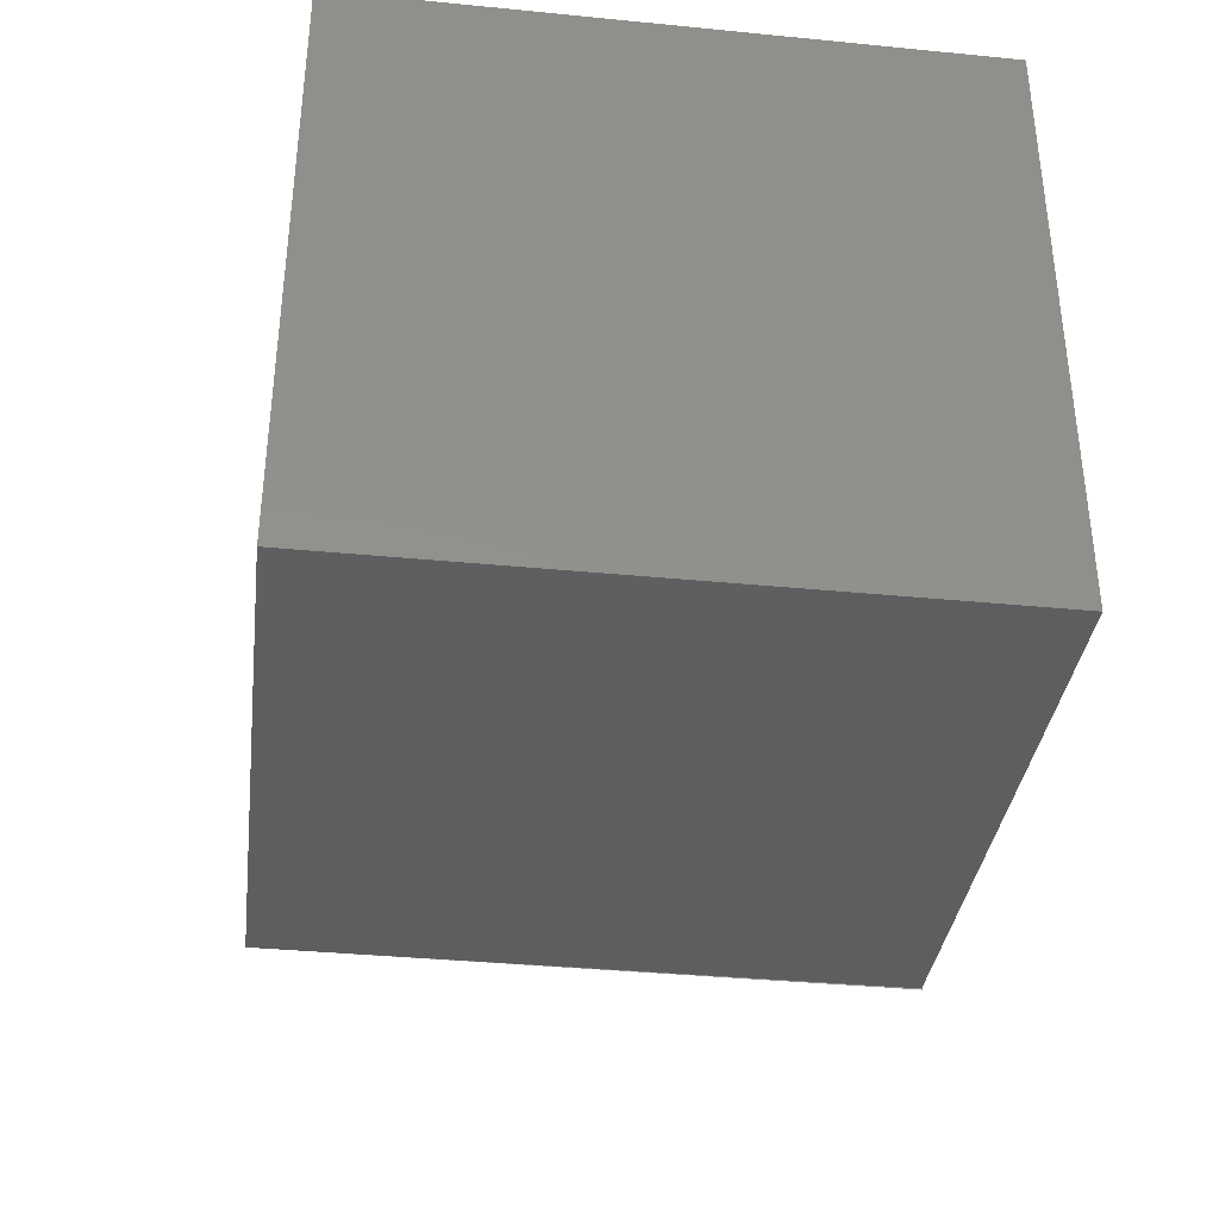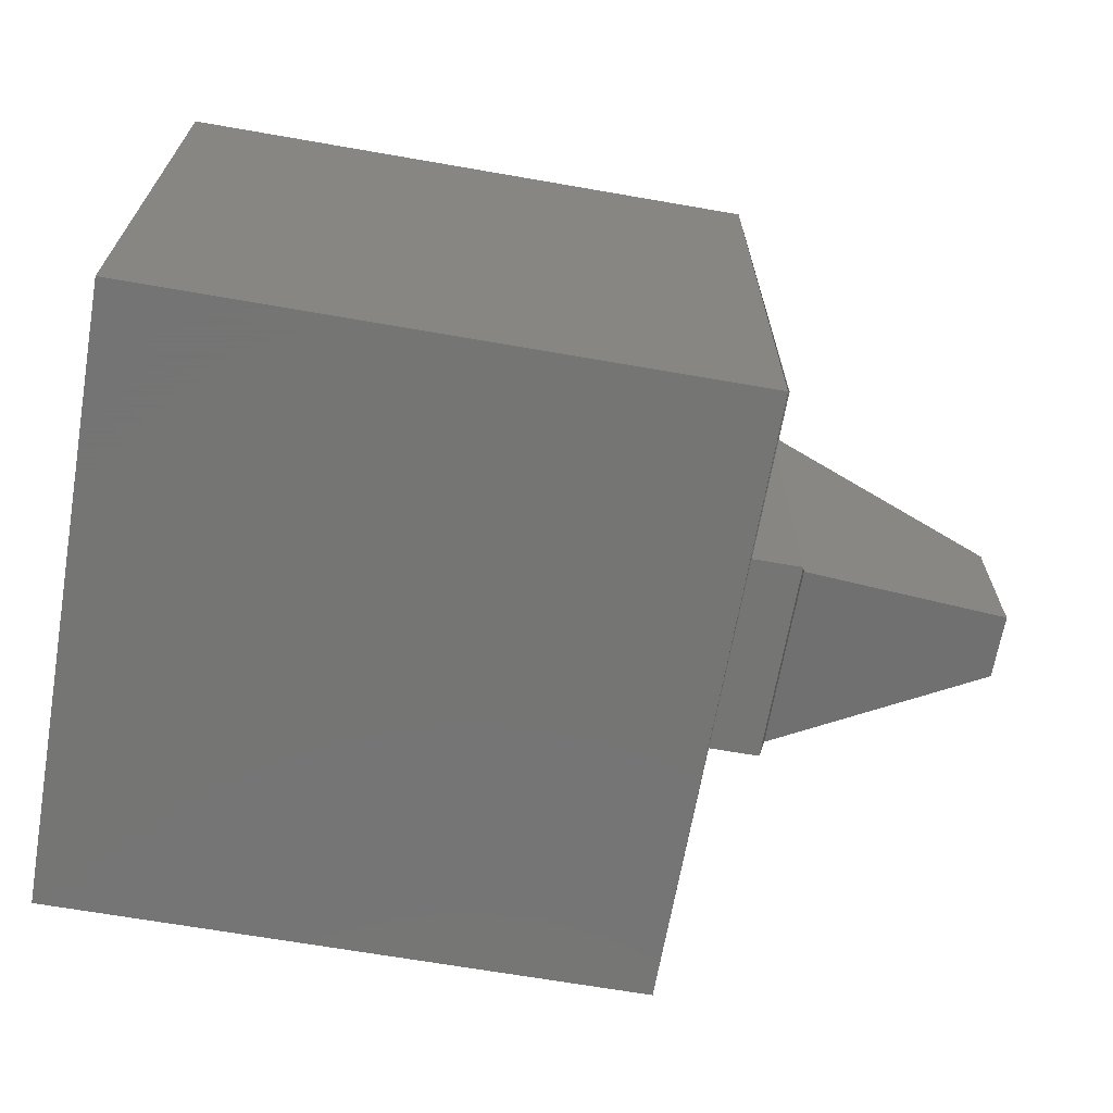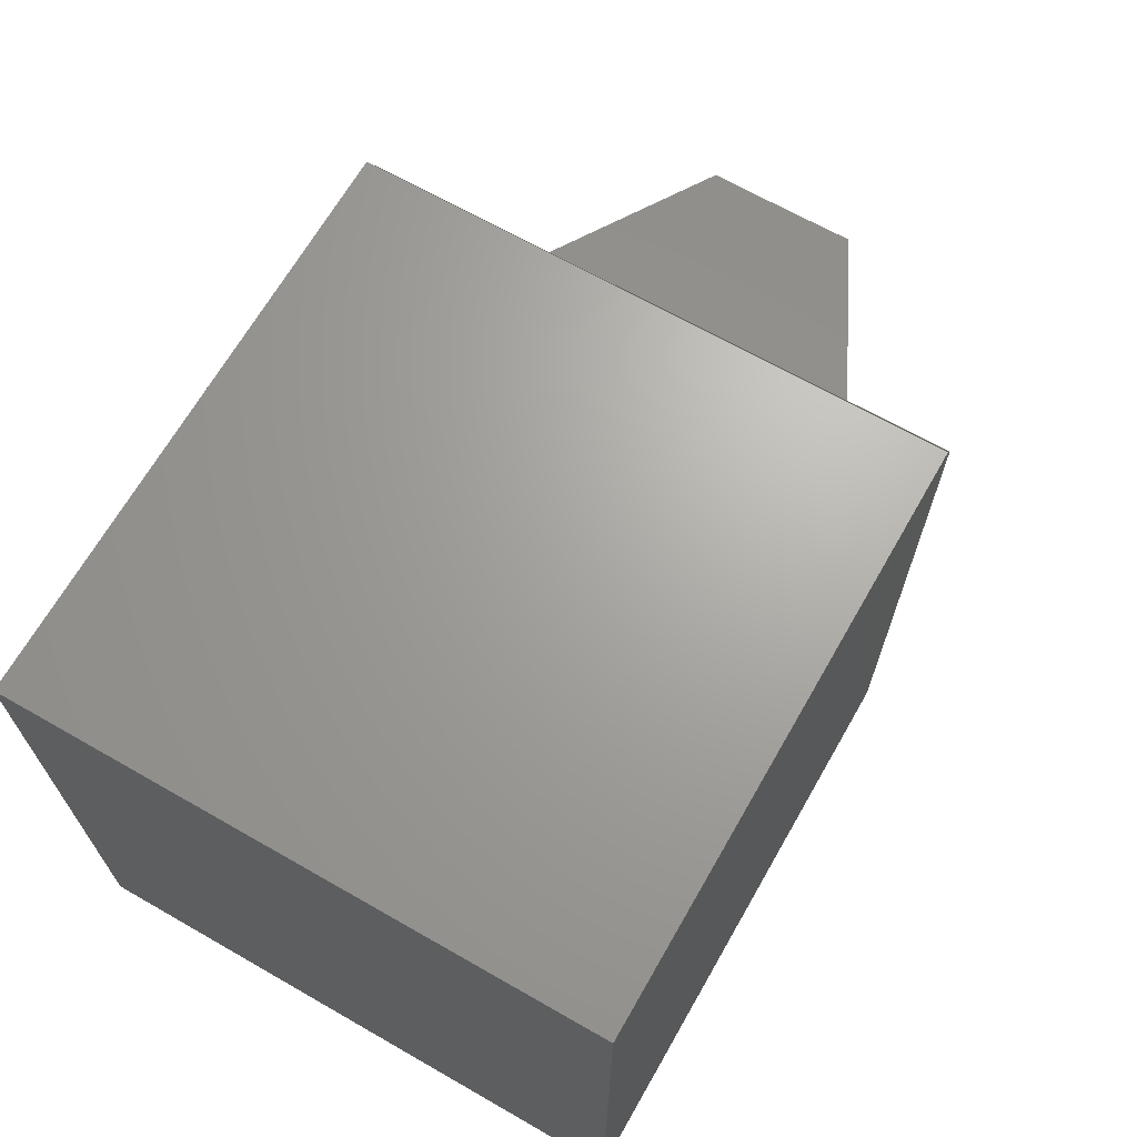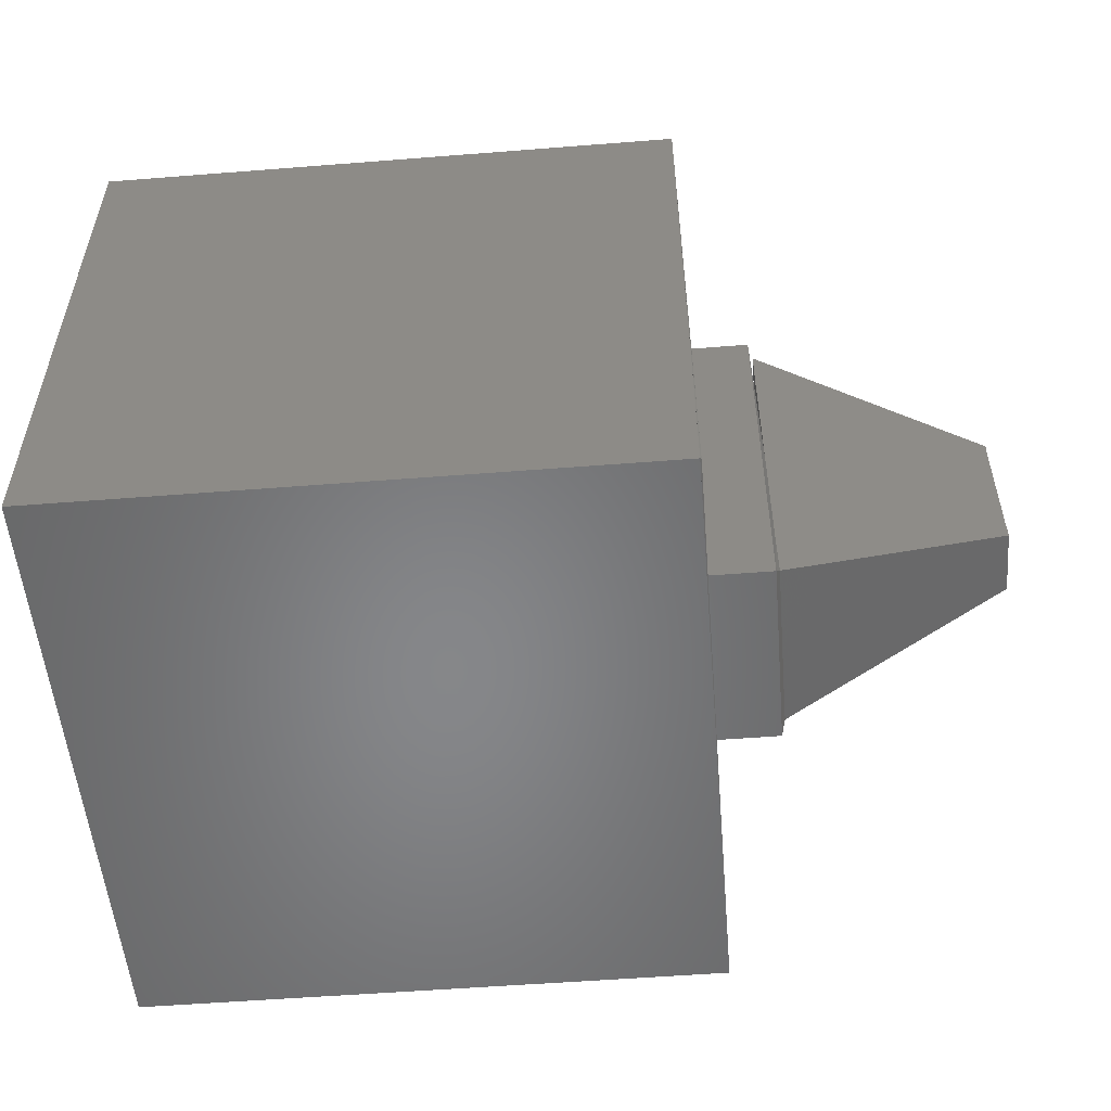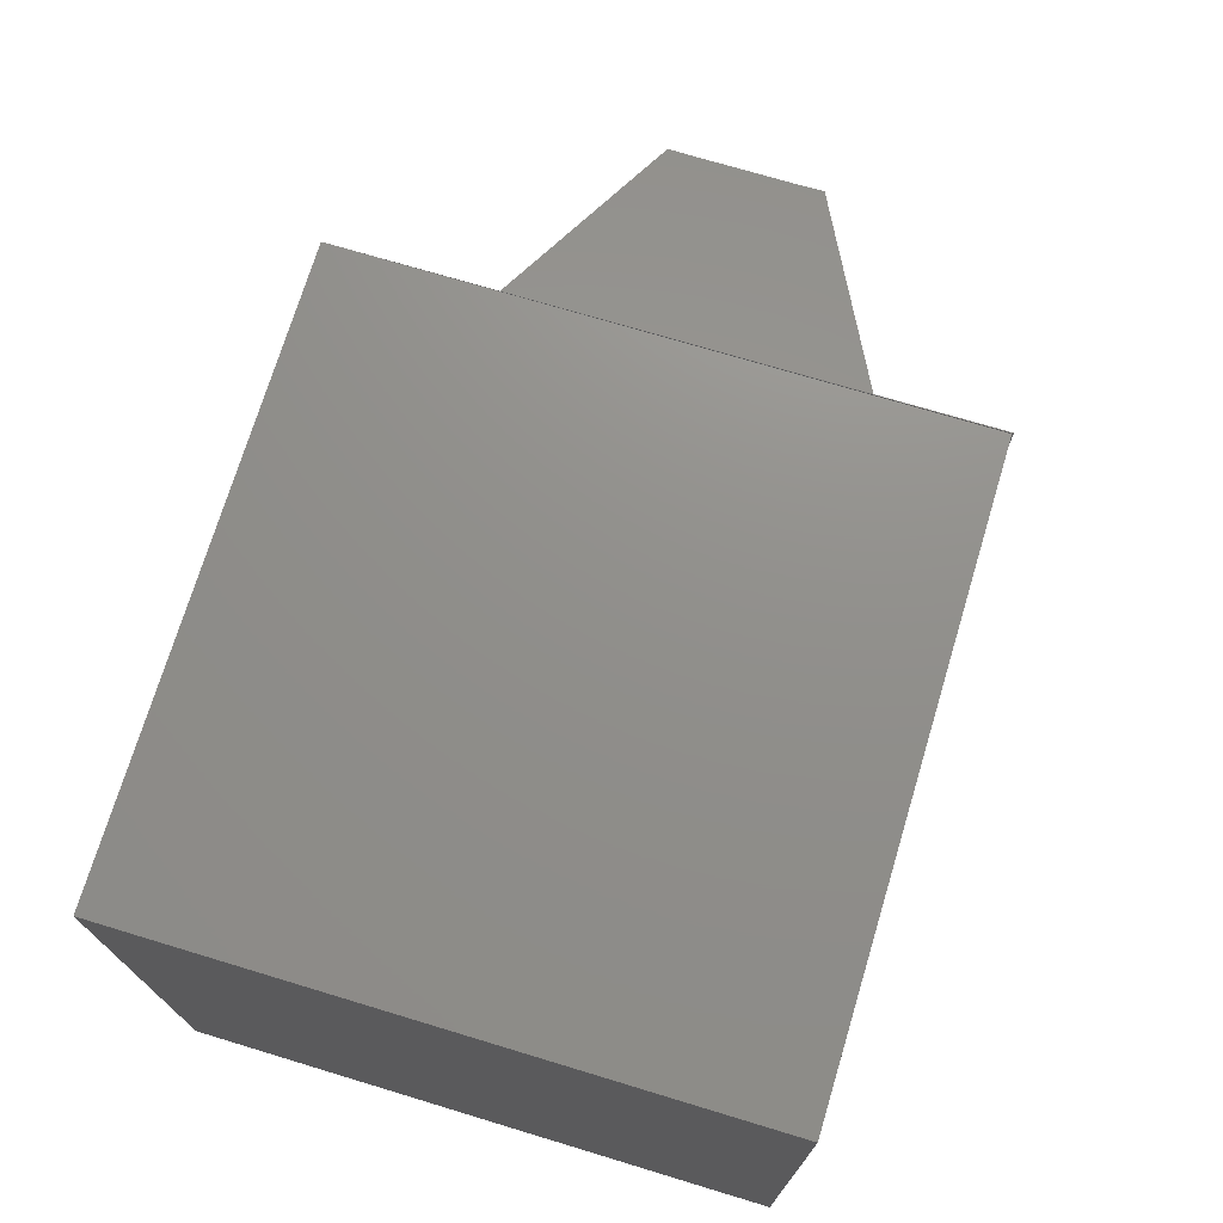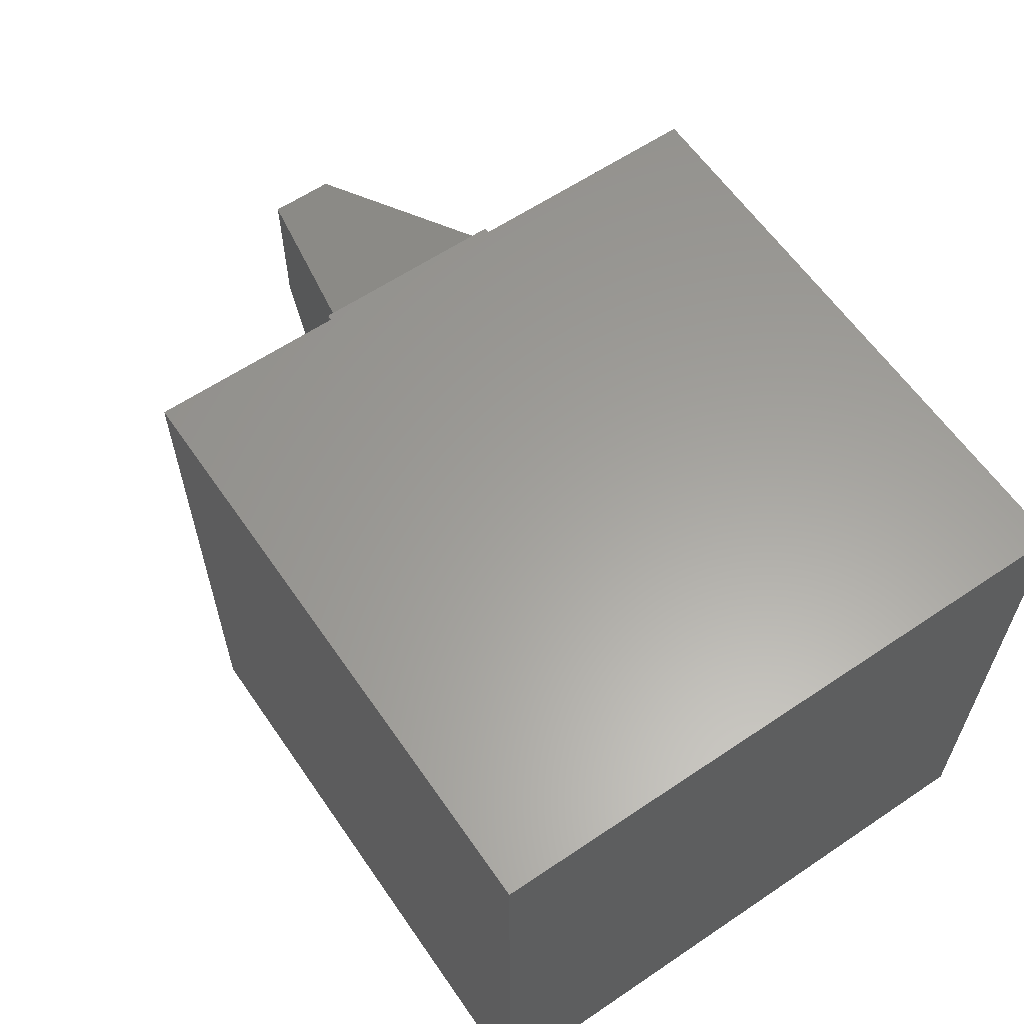
<metadata>
{"format":"stl","ext":"stl","renderer":"f3d","projection":"perspective","resolution":1024,"background":"white","views":[{"elev":-36.1,"azim":-97.3,"up":"+Y"},{"elev":-67.1,"azim":-9.9,"up":"+Y"},{"elev":67.3,"azim":-60.2,"up":"+Z"},{"elev":-53.6,"azim":4.8,"up":"+Y"},{"elev":72.7,"azim":-73.2,"up":"+Z"},{"elev":61.0,"azim":-124.5,"up":"+Y"}]}
</metadata>
<code>
# stl→obj: 85 verts, 170 faces
v 0.09849 -0.2274 0.675
v 0.09849 -0.1984 0.7737
v 0.09849 -0.1984 0.675
v 0.09849 -0.2563 0.7737
v 0.09849 -0.2274 0.7737
v 0.09886 -0.08083 0.7244
v 0.09849 -0.1405 0.7737
v 0.09849 -0.1116 0.7737
v 0.09849 -0.1405 0.675
v 0.09849 -0.1116 0.675
v 0.09849 -0.2853 0.675
v 0.09849 -0.2563 0.675
v 0.09886 -0.08083 0.7006
v 0.09886 -0.3161 0.7006
v 0.09922 -0.3159 0.7736
v 0.09886 -0.3161 0.7481
v -0.2468 -0.4801 0.8611
v -0.2471 -0.4803 0.7919
v 0.09886 -0.3161 0.7244
v -0.2475 0.01156 0.8613
v -0.2468 0.08319 0.8611
v -0.2475 -0.05844 0.8613
v -0.2475 -0.1284 0.8613
v 0.09849 -0.1695 0.7737
v 0.09922 -0.08101 0.7736
v -0.2475 -0.1984 0.8613
v 0.09849 -0.2853 0.7737
v -0.2475 -0.4084 0.5874
v -0.2468 -0.4801 0.5876
v 0.09922 -0.3159 0.6752
v -0.2475 -0.3384 0.5874
v -0.2475 -0.2684 0.5874
v 0.09886 -0.08083 0.7481
v -0.2475 -0.1984 0.5874
v -0.2475 -0.1284 0.5874
v 0.09922 -0.08101 0.6752
v -0.2468 0.08319 0.5876
v -0.2475 0.01156 0.5874
v -0.2475 -0.05844 0.5874
v 0.09849 -0.1695 0.675
v -0.2471 0.08336 0.6569
v -0.2471 0.08336 0.7244
v -0.2471 0.08336 0.7919
v -0.2475 -0.2684 0.8613
v -0.2475 -0.4084 0.8613
v -0.2475 -0.3384 0.8613
v -0.2471 -0.4803 0.6569
v -0.2471 -0.4803 0.7244
v -0.253 -0.4994 0.5734
v -0.7823 0.2496 0.2401
v -0.352 -0.3156 0.2401
v -0.352 0.1408 0.2401
v -0.352 0.1781 0.4057
v -0.352 0.1227 0.4057
v -0.352 0.1026 0.5734
v -0.352 -0.1441 0.4057
v -0.352 -0.5749 0.5259
v -0.352 -0.4994 0.5734
v -0.8 0.2496 0.7072
v -1.248 0.2496 0.2401
v -0.8 -0.1984 1.172
v -1.248 -0.6464 1.172
v -1.248 0.2496 1.172
v -0.352 -0.6347 0.2401
v -1.191 -0.6464 0.2401
v -0.352 -0.6464 0.2401
v -1.248 -0.1984 0.7072
v -0.352 0.1026 0.8754
v -0.352 -0.3928 0.2401
v -0.352 0.2496 0.2401
v -0.8 -0.6464 0.7072
v -0.35 -0.6464 1.172
v -0.253 0.1026 0.5734
v -1.248 -0.01043 0.2401
v -0.352 -0.6484 1.174
v -0.253 -0.4994 0.8754
v -0.253 0.1026 0.8754
v -0.35 -0.6484 1.172
v -0.352 0.2496 1.172
v -0.352 -0.5749 1.026
v -0.352 -0.1984 1.174
v -0.352 0.1614 0.2401
v -1.248 -0.6464 0.2401
v -0.352 -0.4444 0.2401
v -0.352 -0.4994 0.8754
f 1 2 3
f 1 4 5
f 6 7 8
f 9 7 10
f 11 4 12
f 10 7 13
f 14 4 11
f 12 4 1
f 15 16 17
f 16 18 17
f 16 19 18
f 20 21 8
f 22 20 7
f 23 22 24
f 21 25 8
f 20 8 7
f 22 7 24
f 23 24 2
f 26 23 2
f 19 27 4
f 28 29 30
f 28 30 11
f 31 28 11
f 31 11 12
f 32 31 12
f 32 12 1
f 6 8 33
f 3 2 24
f 34 32 1
f 34 1 3
f 35 34 3
f 10 36 37
f 10 37 38
f 1 5 2
f 9 10 38
f 9 38 39
f 13 7 6
f 40 9 39
f 40 39 35
f 3 40 35
f 36 13 37
f 13 6 41
f 6 33 42
f 33 25 43
f 25 21 43
f 33 43 42
f 6 42 41
f 13 41 37
f 26 2 5
f 44 26 5
f 17 45 15
f 45 27 15
f 45 46 27
f 46 4 27
f 44 5 4
f 46 44 4
f 30 29 47
f 19 4 14
f 40 7 9
f 14 30 47
f 14 47 48
f 19 14 48
f 3 24 40
f 19 16 27
f 33 8 25
f 27 16 15
f 40 24 7
f 14 11 30
f 10 13 36
f 19 48 18
f 49 48 47
f 50 51 52
f 53 54 55
f 56 57 58
f 59 60 50
f 61 62 63
f 64 65 66
f 67 60 63
f 53 55 68
f 57 56 69
f 59 50 70
f 71 62 72
f 56 54 51
f 49 34 73
f 29 28 49
f 56 51 69
f 67 74 60
f 75 66 75
f 54 56 55
f 76 18 48
f 77 37 26
f 73 37 77
f 35 39 73
f 39 38 73
f 75 66 72
f 72 61 78
f 60 59 63
f 79 53 68
f 55 56 58
f 57 66 75
f 80 75 81
f 23 37 41
f 49 47 29
f 77 26 76
f 54 82 52
f 83 71 65
f 34 35 73
f 54 53 82
f 84 57 69
f 64 57 84
f 81 75 75
f 80 81 85
f 81 78 79
f 50 52 82
f 50 60 74
f 78 61 79
f 51 65 69
f 65 51 74
f 51 50 74
f 80 57 75
f 65 74 83
f 70 50 82
f 81 79 85
f 78 81 75
f 71 83 62
f 62 67 63
f 61 63 79
f 57 80 85
f 57 85 58
f 75 72 78
f 22 41 42
f 76 46 45
f 31 32 49
f 20 22 42
f 20 42 43
f 58 49 55
f 55 49 73
f 73 77 55
f 55 77 68
f 85 68 76
f 76 68 77
f 49 58 76
f 76 58 85
f 54 52 51
f 68 85 79
f 75 75 78
f 75 75 75
f 53 79 70
f 26 37 23
f 53 70 82
f 66 71 72
f 38 37 73
f 76 17 18
f 83 67 62
f 84 65 64
f 74 67 83
f 65 84 69
f 71 66 65
f 57 64 66
f 62 61 72
f 59 70 79
f 63 59 79
f 49 28 31
f 22 23 41
f 20 43 21
f 76 45 17
f 76 48 49
f 32 34 49
f 76 44 46
f 76 26 44

</code>
